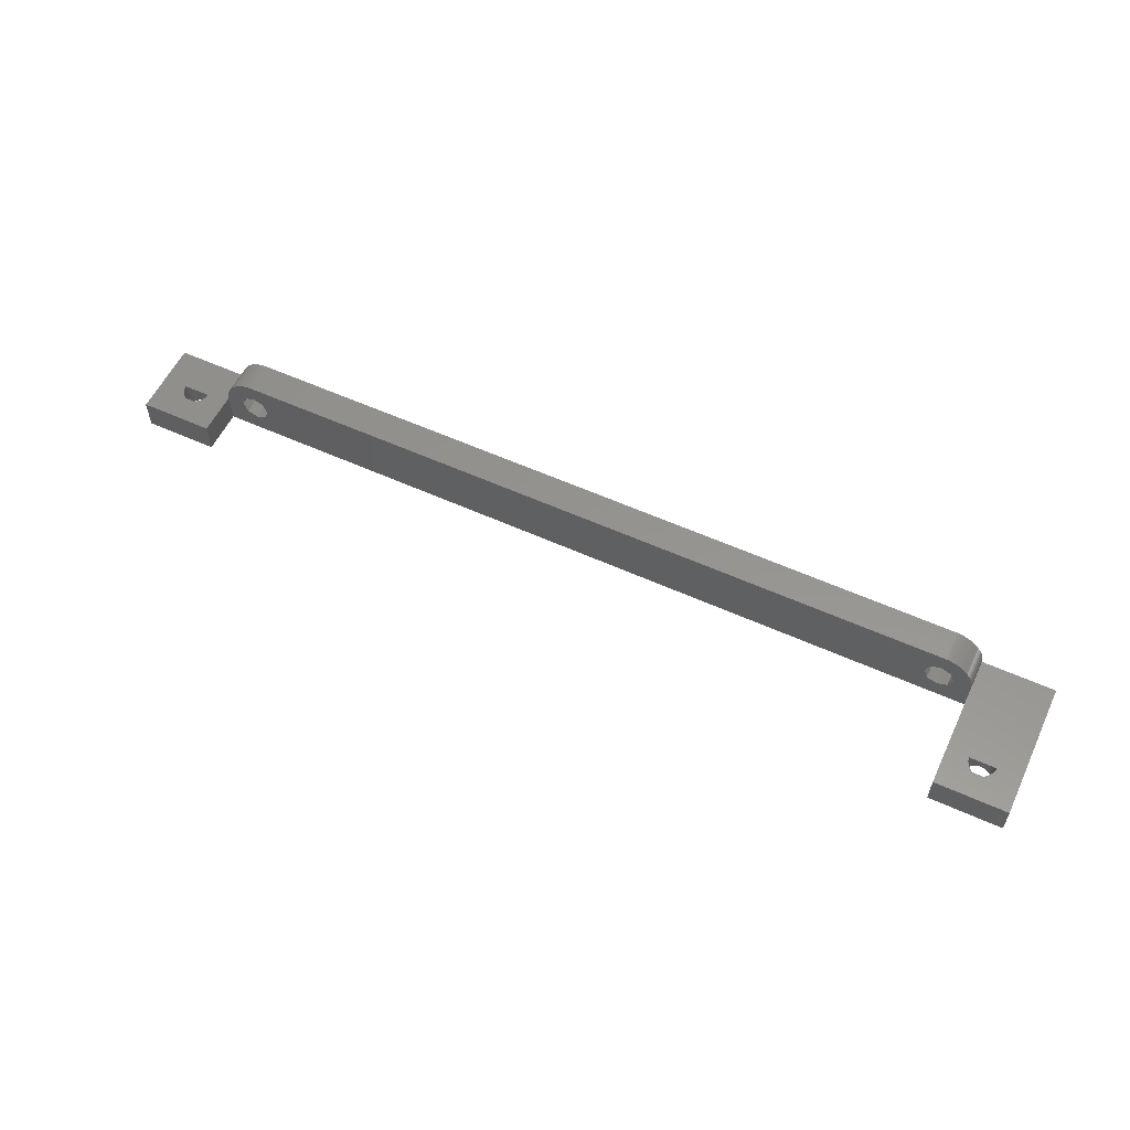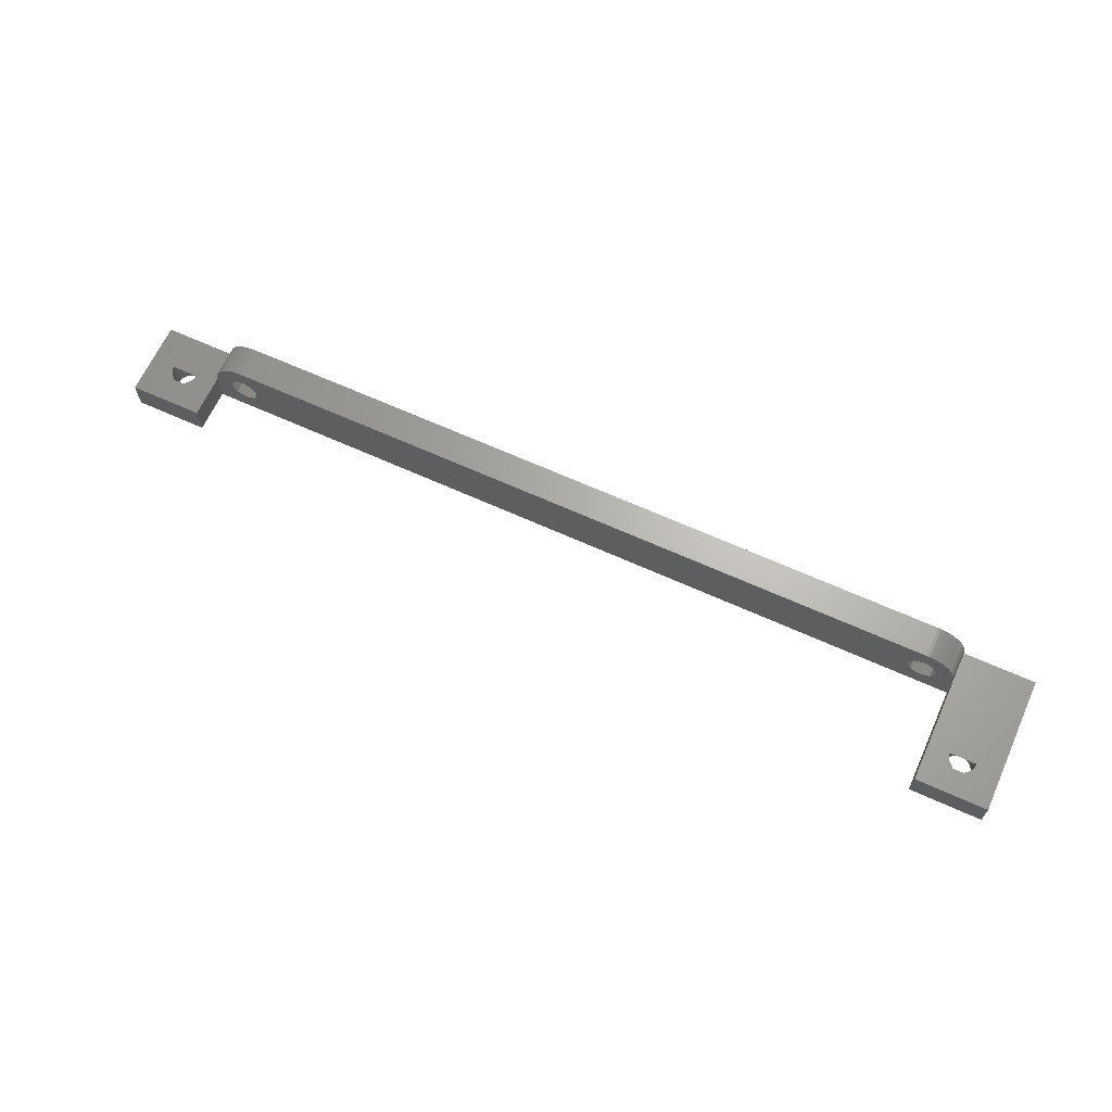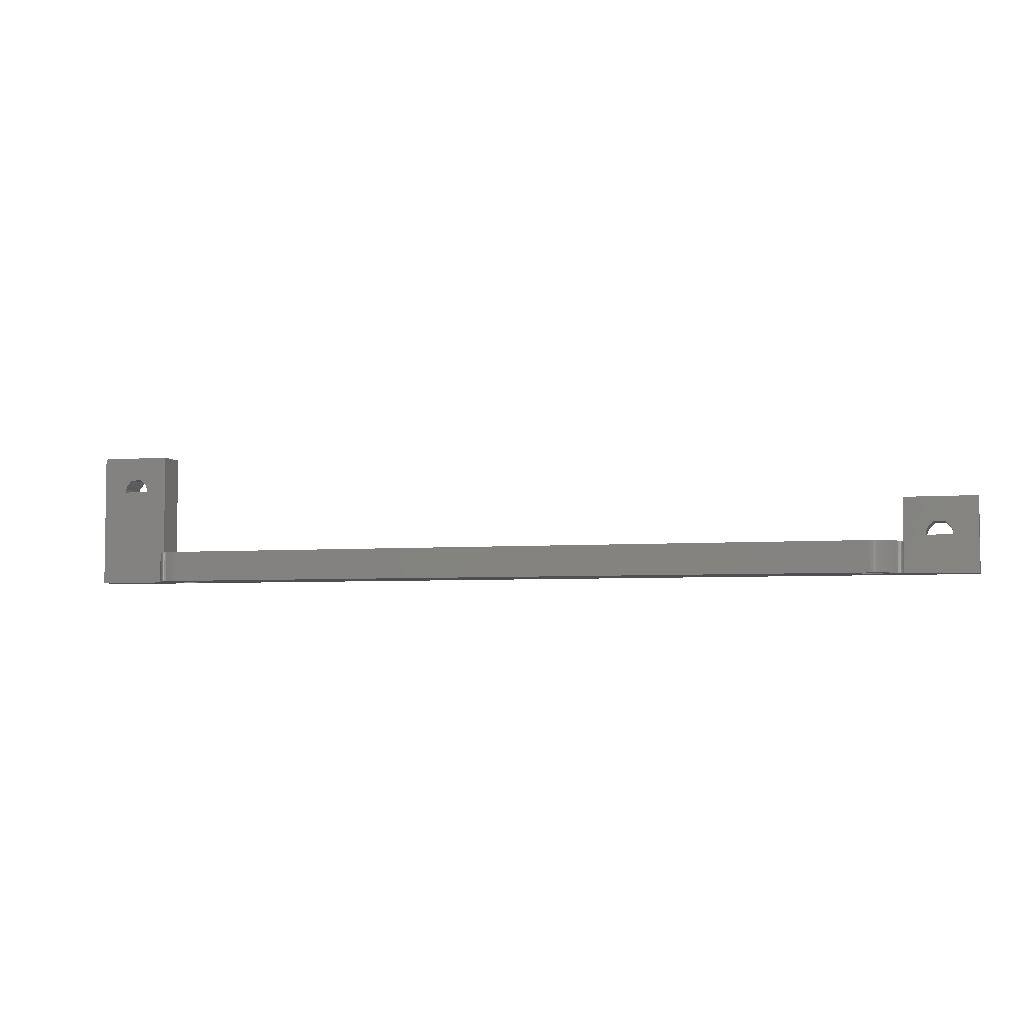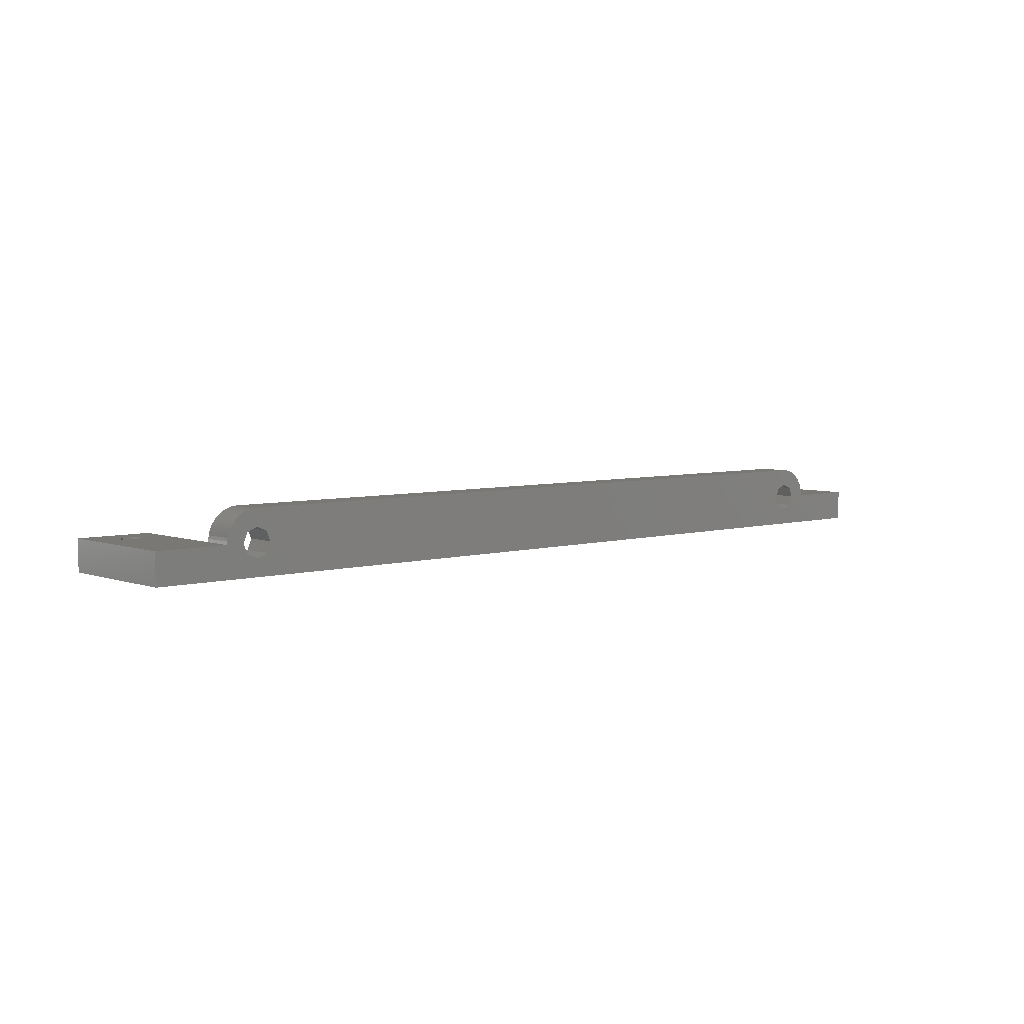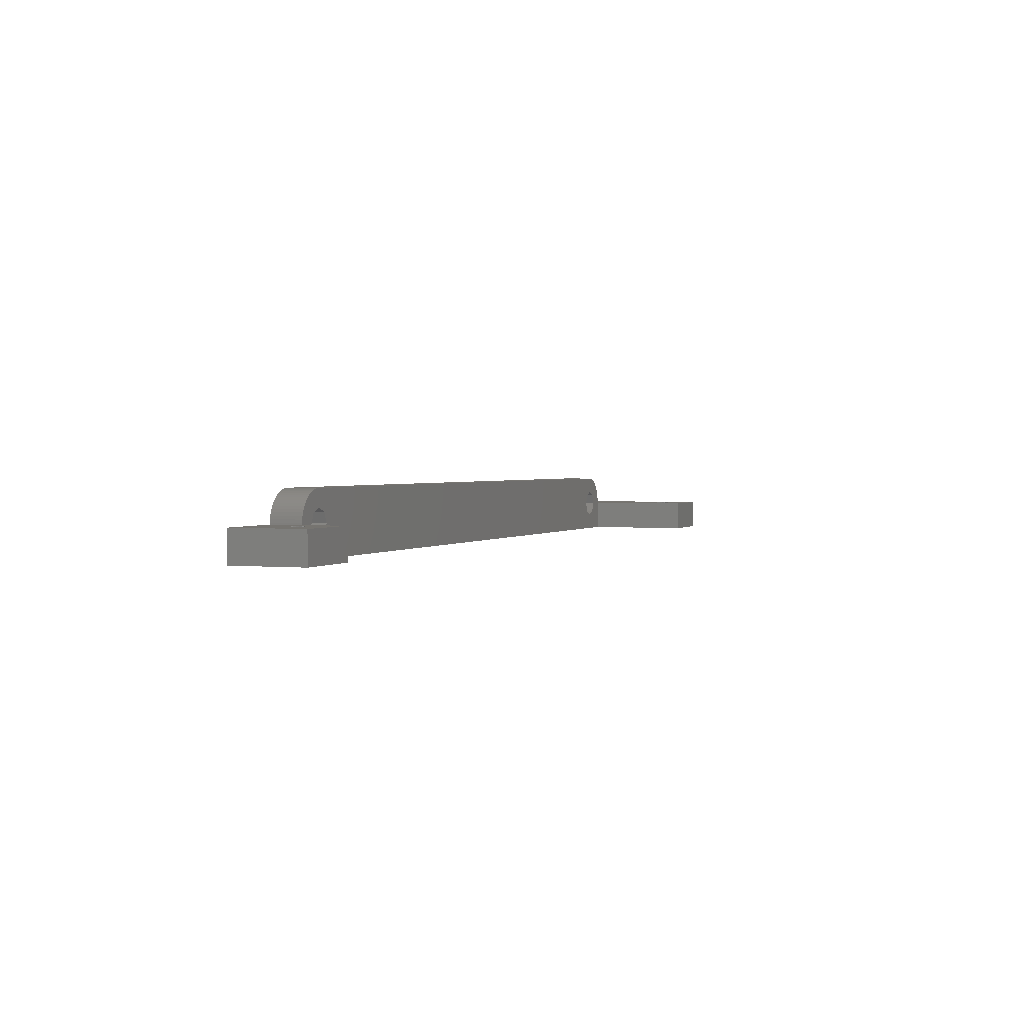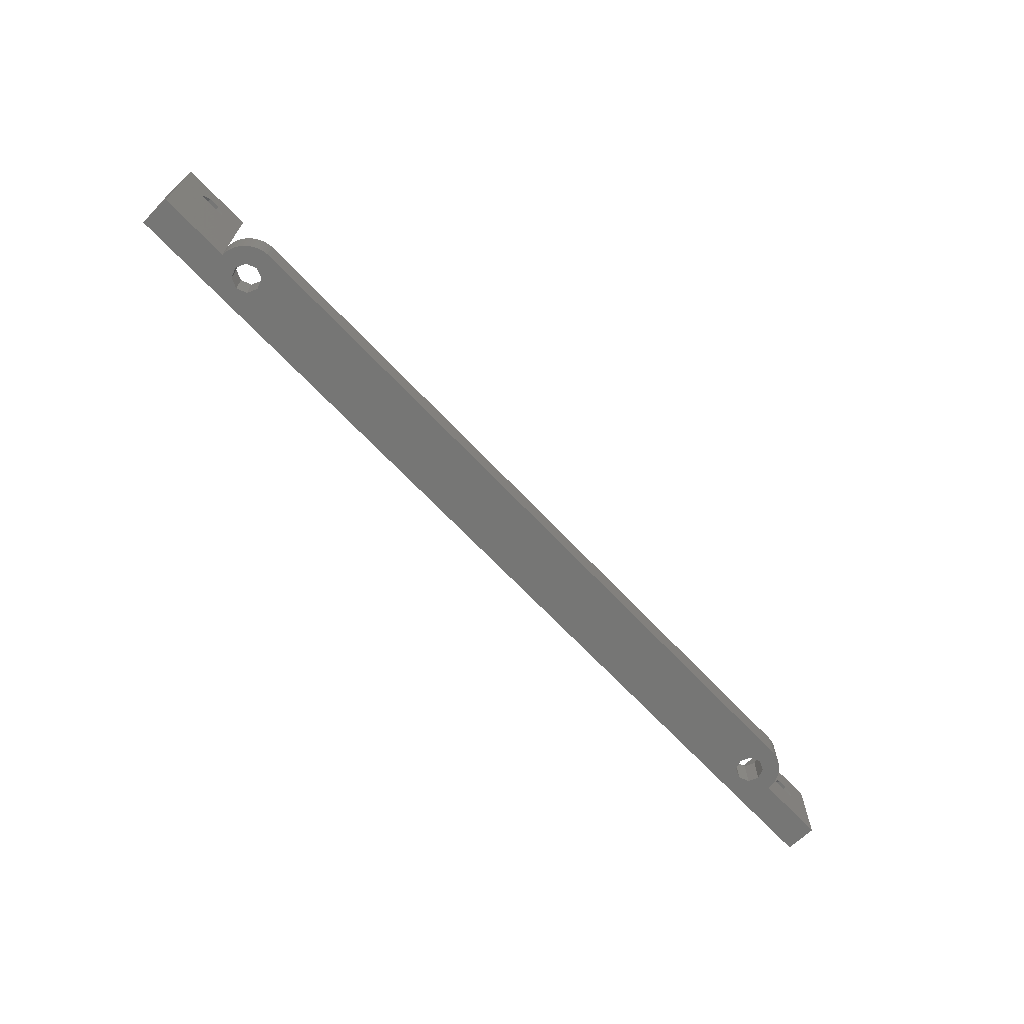
<metadata>
{"format":"stl","ext":"stl","renderer":"f3d","projection":"perspective","resolution":1024,"background":"white","views":[{"elev":57.0,"azim":25.3,"up":"+Y"},{"elev":65.6,"azim":24.5,"up":"+Y"},{"elev":-4.6,"azim":-164.3,"up":"+Z"},{"elev":5.3,"azim":138.3,"up":"+Y"},{"elev":1.8,"azim":-68.6,"up":"+Y"},{"elev":-68.2,"azim":133.4,"up":"+Z"}]}
</metadata>
<code>
# stl→obj: 218 verts, 456 faces
v -74.99 0 0
v -74.99 0 12
v -74.99 5 0
v -74.99 5 12
v -63.49 0 5
v 74.99 0 0
v -63.49 0 12
v -68.13 0 8.1
v 70.61 0 14.65
v 63.49 0 5
v -67.75 0 4.316
v -70.48 0 7.485
v -69.87 0 8.1
v -68.17 0 4.072
v -68.64 0 3.932
v -71.09 0 5.756
v -66.96 0 5.516
v -67.12 0 5.058
v -71.09 0 6.244
v -70.97 0 6.718
v -70.75 0 7.154
v -66.9 0 6
v -70.48 0 7.48
v -67.52 0 7.476
v -67.39 0 7.35
v -67.52 0 7.485
v -67.12 0 6.942
v -66.96 0 6.484
v -67.39 0 4.65
v -69.12 0 3.904
v -69.6 0 3.988
v -70.05 0 4.181
v -70.44 0 4.473
v -70.75 0 4.846
v -70.97 0 5.282
v 67.03 0 15.28
v 66.91 0 15.76
v 69.87 0 18.1
v 70.48 0 17.48
v 74.99 0 22
v 71.04 0 16.48
v 71.1 0 16
v 68.13 0 18.1
v 70.61 0 17.35
v 70.88 0 16.94
v 68.88 0 13.9
v 68.4 0 13.99
v 71.04 0 15.52
v 70.88 0 15.06
v 70.25 0 14.32
v 69.83 0 14.07
v 69.36 0 13.93
v 67.95 0 14.18
v 67.56 0 14.47
v 67.25 0 14.85
v 63.49 0 22
v 67.52 0 17.48
v 67.25 0 17.15
v 67.03 0 16.72
v 66.91 0 16.24
v -60.76 5 0
v -63.5 5 0
v -63.49 5.249 0
v -58.5 7.265 0
v -63 7.169 0
v -62.77 7.607 0
v -62.49 8.019 0
v -62.17 8.401 0
v -61.81 8.749 0
v -61.42 9.06 0
v -61 9.33 0
v -60.56 9.558 0
v -60.09 9.74 0
v -59.61 9.875 0
v -59.12 9.961 0
v -58.62 9.998 0
v 58.5 7.265 0
v 58.38 9.998 0
v 62.89 7.391 0
v 58.87 9.986 0
v 62.63 7.817 0
v 59.37 9.924 0
v -56.9 6.601 0
v -56.24 5 0
v 62.33 8.214 0
v 59.85 9.813 0
v 60.33 9.654 0
v 61.99 8.579 0
v 60.78 9.449 0
v 61.62 8.909 0
v 61.21 9.2 0
v -63.2 6.71 0
v -60.1 6.601 0
v -63.44 5.745 0
v -63.35 6.234 0
v 63.11 6.942 0
v 74.99 5 0
v 63.5 5 0
v 60.1 6.601 0
v 63.48 5.498 0
v 60.1 3.399 0
v 58.5 2.735 0
v -60.1 3.399 0
v -58.5 2.735 0
v -56.9 3.399 0
v 56.24 5 0
v 56.9 6.601 0
v 56.9 3.399 0
v 60.76 5 0
v 63.4 5.991 0
v 63.28 6.474 0
v -68.13 5 8.1
v -63.49 5 12
v -66.9 5 6
v -71.09 5 6
v -71.09 5 6.244
v -70.75 5 7.154
v -70.48 5 7.485
v -70.48 5 7.48
v -63.5 5 5
v -66.96 5 6.484
v -67.12 5 6.942
v -67.39 5 7.35
v -67.52 5 7.485
v -67.52 5 7.476
v -69.87 5 8.1
v -70.97 5 6.718
v -63.49 5 5
v -63.49 5.249 5
v -60.76 5 5
v -56.9 6.601 5
v 59.37 9.924 5
v 58.87 9.986 5
v 56.24 5 5
v 56.9 6.601 5
v 60.1 6.601 5
v 63.49 5 5
v 63.5 5 5
v 63.48 5.498 5
v 63.4 5.991 5
v 63.28 6.474 5
v -60.1 6.601 5
v -58.62 9.998 5
v -59.12 9.961 5
v -59.61 9.875 5
v -60.09 9.74 5
v -60.56 9.558 5
v -61 9.33 5
v -61.42 9.06 5
v -61.81 8.749 5
v -62.17 8.401 5
v -62.49 8.019 5
v -62.77 7.607 5
v -63 7.169 5
v -63.2 6.71 5
v -63.35 6.234 5
v -63.44 5.745 5
v -60.1 3.399 5
v 58.38 9.998 5
v -58.5 7.265 5
v 58.5 7.265 5
v 60.76 5 5
v 59.85 9.813 5
v -58.5 2.735 5
v 56.9 3.399 5
v -56.24 5 5
v 63.11 6.942 5
v 62.89 7.391 5
v 60.1 3.399 5
v 58.5 2.735 5
v 60.33 9.654 5
v 60.78 9.449 5
v 61.21 9.2 5
v 61.62 8.909 5
v 61.99 8.579 5
v 62.33 8.214 5
v 62.63 7.817 5
v -56.9 3.399 5
v 63.49 5 22
v 74.99 5 22
v -70.97 5 5.282
v -71.09 5 5.756
v -70.75 5 4.846
v -70.44 5 4.473
v -70.05 5 4.181
v -69.6 5 3.988
v -69.12 5 3.904
v -68.64 5 3.932
v -68.17 5 4.072
v -67.75 5 4.316
v -67.39 5 4.65
v -67.12 5 5.058
v -66.96 5 5.516
v 67.03 5 15.28
v 66.91 5 15.76
v 66.91 5 16
v 66.91 5 16.24
v 67.25 5 14.85
v 67.56 5 14.47
v 67.95 5 14.18
v 68.4 5 13.99
v 68.88 5 13.9
v 69.36 5 13.93
v 69.83 5 14.07
v 70.25 5 14.32
v 70.61 5 14.65
v 70.88 5 15.06
v 71.04 5 15.52
v 71.1 5 16
v 71.04 5 16.48
v 70.88 5 16.94
v 70.61 5 17.35
v 70.48 5 17.48
v 69.87 5 18.1
v 68.13 5 18.1
v 67.52 5 17.48
v 67.25 5 17.15
v 67.03 5 16.72
f 1 2 3
f 3 2 4
f 5 1 6
f 5 7 8
f 9 10 6
f 11 1 5
f 12 13 2
f 14 15 1
f 2 1 16
f 17 18 5
f 2 16 19
f 2 19 20
f 2 20 21
f 22 17 5
f 12 21 23
f 24 25 5
f 2 21 12
f 8 7 2
f 26 5 8
f 24 5 26
f 27 28 5
f 28 22 5
f 25 27 5
f 18 29 5
f 29 11 5
f 14 1 11
f 15 30 1
f 31 1 30
f 32 1 31
f 33 1 32
f 34 1 33
f 35 1 34
f 16 1 35
f 36 37 10
f 10 5 6
f 38 39 40
f 41 42 40
f 13 8 2
f 43 38 40
f 39 44 39
f 40 39 44
f 40 44 45
f 46 47 10
f 40 45 41
f 40 42 6
f 42 48 6
f 48 49 6
f 49 9 6
f 50 51 10
f 51 52 10
f 9 50 10
f 52 46 10
f 47 53 10
f 53 54 10
f 54 55 10
f 55 36 10
f 56 43 40
f 56 57 43
f 57 58 57
f 56 58 57
f 56 59 58
f 56 60 59
f 56 37 60
f 56 10 37
f 61 62 63
f 64 65 66
f 6 66 67
f 6 67 68
f 6 68 69
f 6 69 70
f 6 70 71
f 6 71 72
f 6 72 73
f 6 73 74
f 6 74 75
f 6 75 76
f 77 76 78
f 79 78 80
f 81 80 82
f 83 6 84
f 85 86 87
f 88 87 89
f 90 89 91
f 61 92 93
f 61 94 95
f 81 86 85
f 85 87 88
f 81 82 86
f 79 80 81
f 96 78 79
f 97 6 98
f 99 100 98
f 101 6 102
f 61 63 94
f 103 3 62
f 1 3 103
f 1 103 104
f 1 104 6
f 105 6 104
f 84 6 105
f 103 62 61
f 106 76 107
f 93 65 64
f 93 92 65
f 6 64 66
f 64 6 83
f 108 76 106
f 102 76 108
f 6 76 102
f 109 6 101
f 99 110 100
f 99 111 110
f 6 109 98
f 77 96 99
f 111 99 96
f 107 76 77
f 96 77 78
f 99 98 109
f 88 89 90
f 61 95 92
f 112 4 113
f 114 62 115
f 3 4 116
f 3 116 115
f 3 115 62
f 117 118 119
f 62 114 120
f 114 121 120
f 121 122 120
f 122 123 120
f 112 113 124
f 120 125 124
f 120 124 113
f 126 4 112
f 118 4 126
f 125 120 123
f 127 4 117
f 116 4 127
f 120 113 128
f 117 4 118
f 4 2 7
f 113 4 7
f 7 5 128
f 113 7 128
f 129 120 128
f 130 129 128
f 131 132 133
f 134 135 131
f 136 137 138
f 136 138 139
f 136 139 140
f 136 140 141
f 142 143 129
f 143 144 129
f 144 145 129
f 145 146 129
f 146 147 129
f 147 148 129
f 148 149 129
f 149 150 129
f 150 151 129
f 151 152 129
f 152 153 129
f 153 154 129
f 154 155 129
f 155 156 129
f 156 157 129
f 5 158 128
f 131 133 159
f 160 143 142
f 135 161 131
f 159 143 160
f 160 131 159
f 136 162 137
f 131 163 132
f 5 164 158
f 5 10 164
f 10 165 166
f 165 134 166
f 167 168 161
f 141 167 136
f 10 137 169
f 10 170 165
f 10 169 170
f 158 130 128
f 131 171 163
f 131 172 171
f 131 173 172
f 131 174 173
f 131 175 174
f 131 176 175
f 131 177 176
f 131 168 177
f 131 161 168
f 161 136 167
f 134 131 166
f 162 169 137
f 166 178 10
f 178 164 10
f 130 142 129
f 10 56 137
f 137 56 179
f 179 56 40
f 180 179 40
f 40 6 97
f 180 40 97
f 35 181 182
f 16 35 182
f 182 115 116
f 16 182 19
f 19 182 116
f 34 183 181
f 35 34 181
f 33 184 183
f 34 33 183
f 32 185 184
f 33 32 184
f 31 186 185
f 32 31 185
f 30 187 186
f 31 30 186
f 15 188 187
f 30 15 187
f 14 189 188
f 15 14 188
f 11 190 189
f 14 11 189
f 29 191 190
f 11 29 190
f 192 191 18
f 18 191 29
f 193 192 17
f 17 192 18
f 114 193 22
f 22 193 17
f 114 22 121
f 121 22 28
f 121 28 122
f 122 28 27
f 122 27 123
f 123 27 25
f 123 25 125
f 125 25 24
f 124 125 26
f 26 125 24
f 124 26 112
f 112 26 8
f 112 8 126
f 126 8 13
f 118 126 13
f 12 118 13
f 23 119 118
f 12 23 118
f 117 119 23
f 21 117 23
f 127 117 21
f 20 127 21
f 116 127 20
f 19 116 20
f 36 194 195
f 37 36 195
f 195 196 197
f 37 195 60
f 60 195 197
f 55 198 194
f 36 55 194
f 54 199 198
f 55 54 198
f 53 200 199
f 54 53 199
f 47 201 200
f 53 47 200
f 46 202 201
f 47 46 201
f 52 203 202
f 46 52 202
f 51 204 203
f 52 51 203
f 50 205 204
f 51 50 204
f 9 206 205
f 50 9 205
f 207 206 49
f 49 206 9
f 208 207 48
f 48 207 49
f 209 208 42
f 42 208 48
f 209 42 210
f 210 42 41
f 210 41 211
f 211 41 45
f 211 45 212
f 212 45 44
f 212 44 213
f 213 44 39
f 213 213 39
f 39 213 39
f 213 39 214
f 214 39 38
f 214 38 215
f 215 38 43
f 216 215 43
f 57 216 43
f 57 216 216
f 57 57 216
f 217 216 57
f 58 217 57
f 218 217 58
f 59 218 58
f 197 218 59
f 60 197 59
f 137 179 138
f 215 179 180
f 209 180 97
f 209 138 196
f 210 180 209
f 138 179 197
f 138 197 196
f 214 180 213
f 138 209 97
f 210 211 180
f 211 212 180
f 212 213 213
f 212 213 180
f 215 180 214
f 216 179 215
f 217 216 216
f 217 179 216
f 218 179 217
f 197 179 218
f 138 97 98
f 98 100 139
f 138 98 139
f 100 110 140
f 139 100 140
f 110 111 141
f 140 110 141
f 111 96 167
f 141 111 167
f 96 79 168
f 167 96 168
f 79 81 177
f 168 79 177
f 81 85 176
f 177 81 176
f 85 88 175
f 176 85 175
f 90 174 88
f 88 174 175
f 91 173 90
f 90 173 174
f 89 172 91
f 91 172 173
f 87 171 89
f 89 171 172
f 86 163 87
f 87 163 171
f 82 132 86
f 86 132 163
f 80 133 82
f 82 133 132
f 78 159 80
f 80 159 133
f 76 143 78
f 78 143 159
f 75 144 76
f 76 144 143
f 74 145 75
f 75 145 144
f 73 146 74
f 74 146 145
f 72 147 73
f 73 147 146
f 71 148 72
f 72 148 147
f 70 149 71
f 71 149 148
f 69 150 70
f 70 150 149
f 68 151 69
f 69 151 150
f 67 152 68
f 68 152 151
f 66 153 67
f 67 153 152
f 65 154 66
f 66 154 153
f 92 155 65
f 65 155 154
f 95 156 92
f 92 156 155
f 94 157 95
f 95 157 156
f 63 129 94
f 94 129 157
f 62 120 63
f 63 120 129
f 130 158 103
f 61 130 103
f 93 142 130
f 61 93 130
f 64 160 142
f 93 64 142
f 83 131 160
f 64 83 160
f 166 131 84
f 84 131 83
f 166 84 178
f 178 84 105
f 178 105 164
f 164 105 104
f 164 104 158
f 158 104 103
f 134 165 108
f 106 134 108
f 107 135 134
f 106 107 134
f 77 161 135
f 107 77 135
f 99 136 161
f 77 99 161
f 162 136 109
f 109 136 99
f 162 109 169
f 169 109 101
f 169 101 170
f 170 101 102
f 170 102 165
f 165 102 108
f 181 183 184
f 186 181 185
f 185 181 184
f 187 181 186
f 188 181 187
f 189 181 188
f 190 181 189
f 191 181 190
f 192 181 191
f 193 181 192
f 114 181 193
f 115 181 114
f 182 181 115
f 194 198 199
f 201 194 200
f 200 194 199
f 202 194 201
f 203 194 202
f 204 194 203
f 205 194 204
f 206 194 205
f 207 194 206
f 208 194 207
f 209 194 208
f 196 194 209
f 195 194 196

</code>
